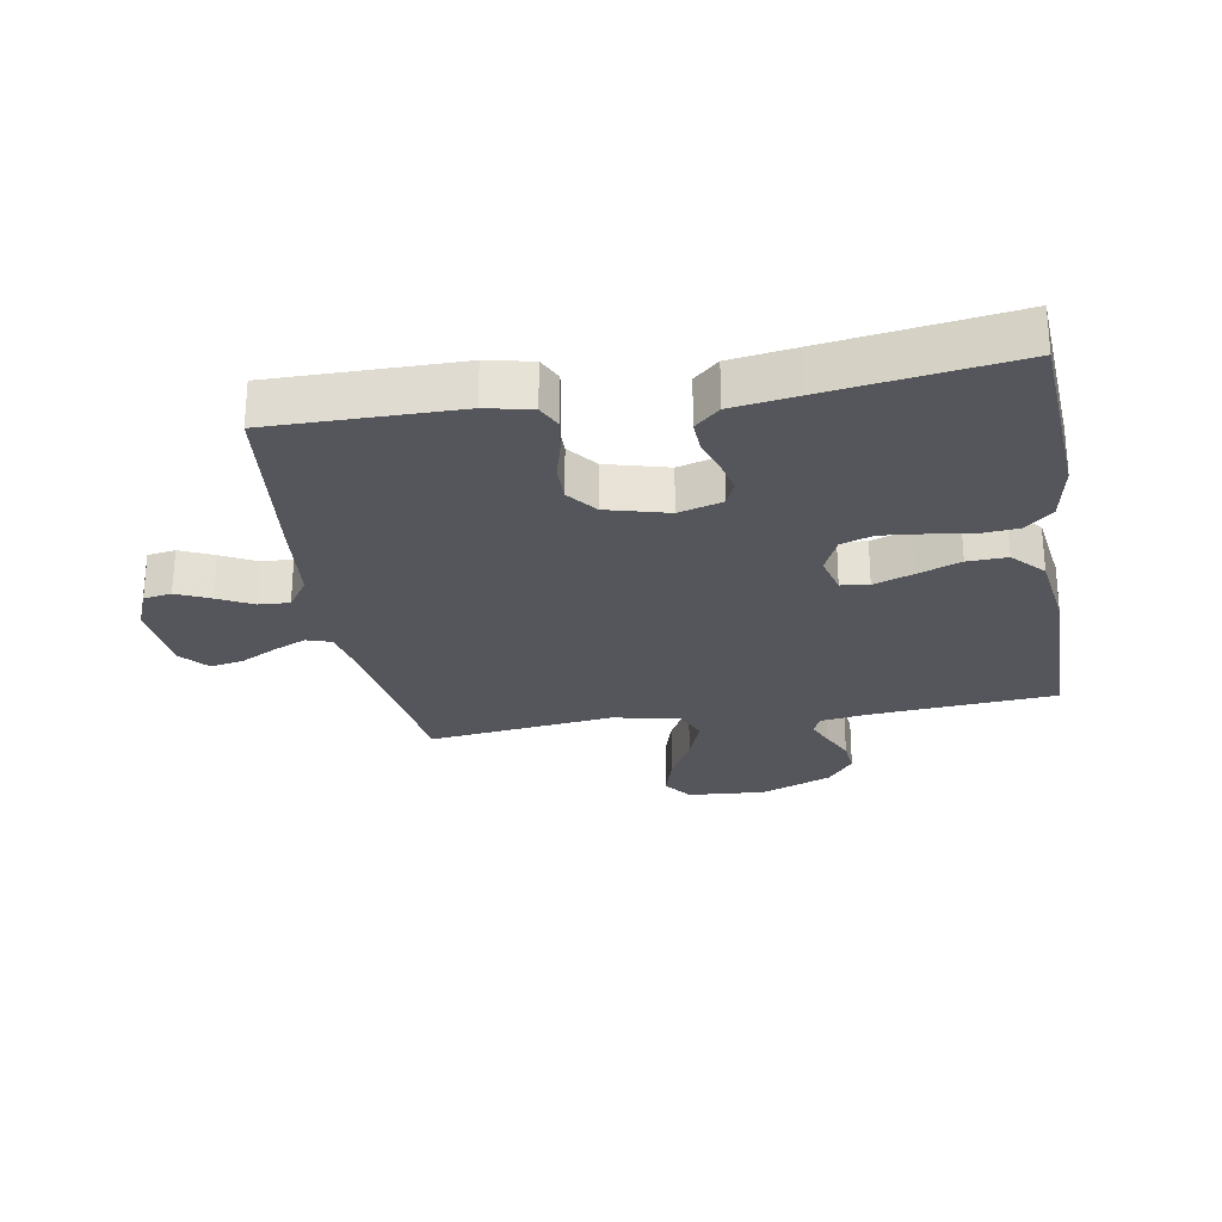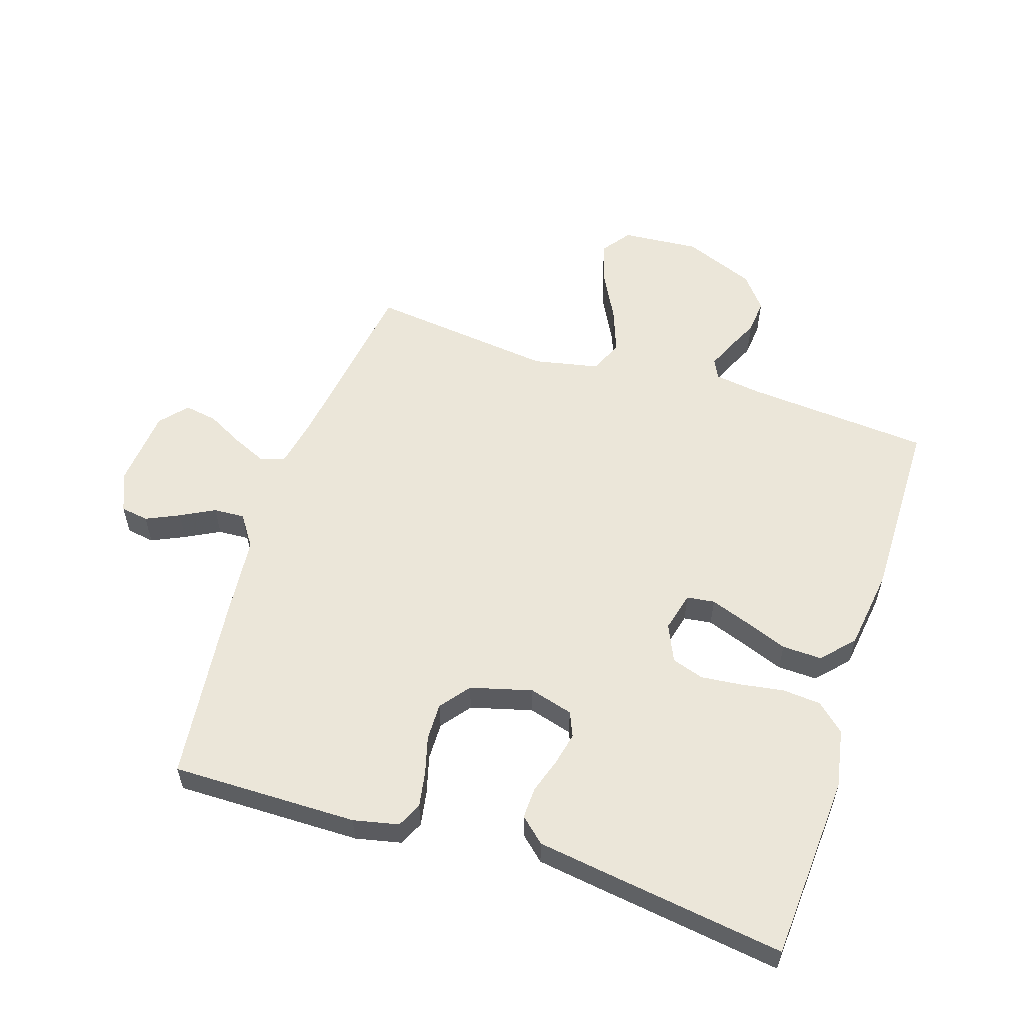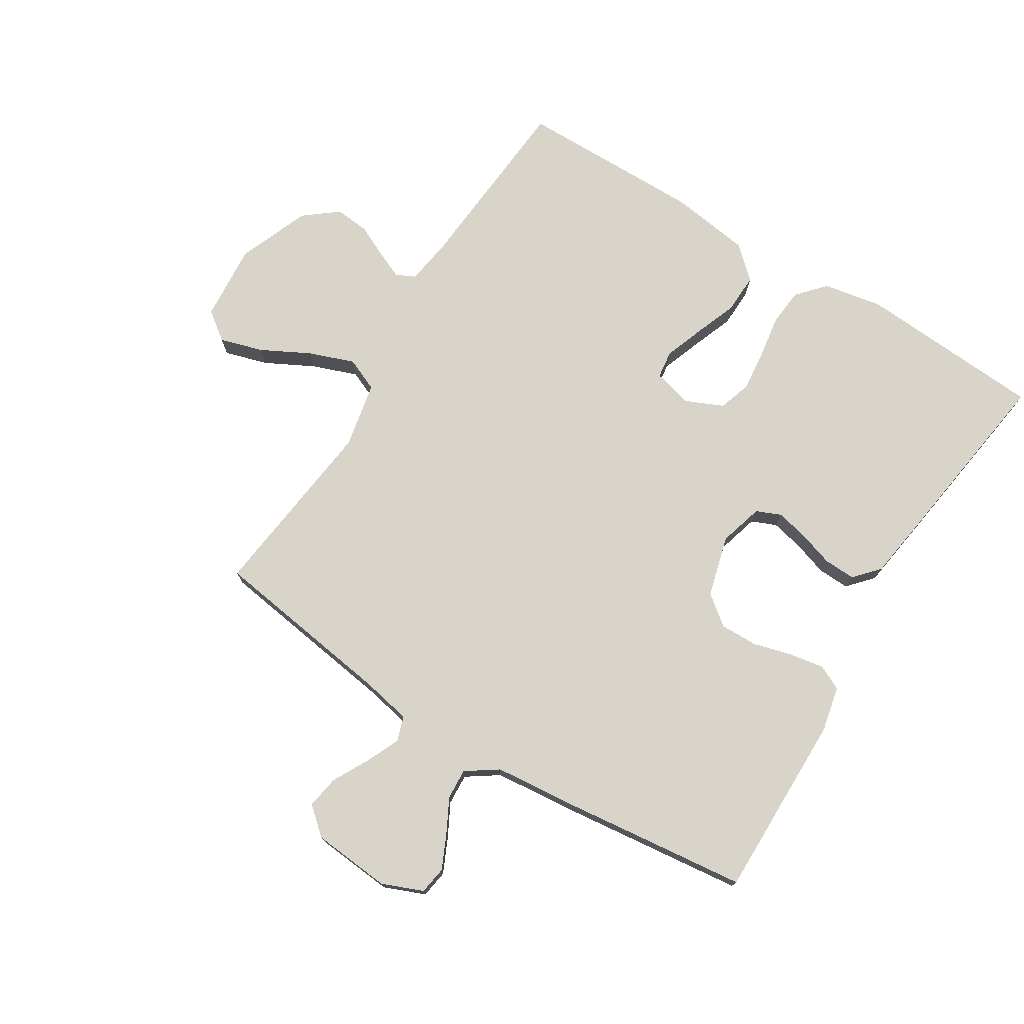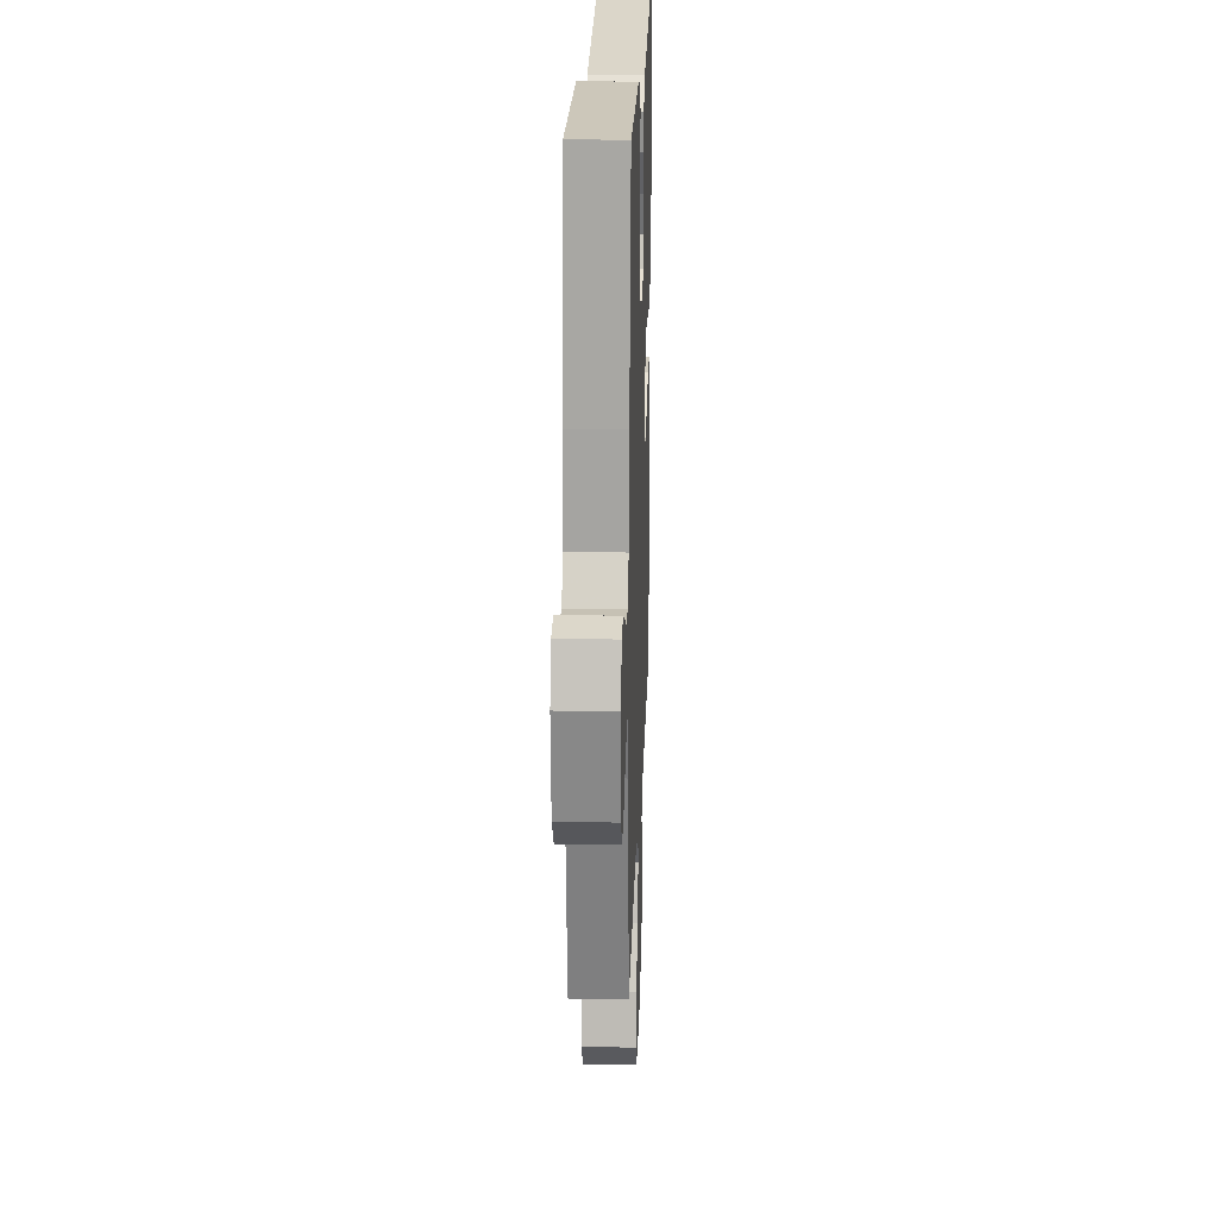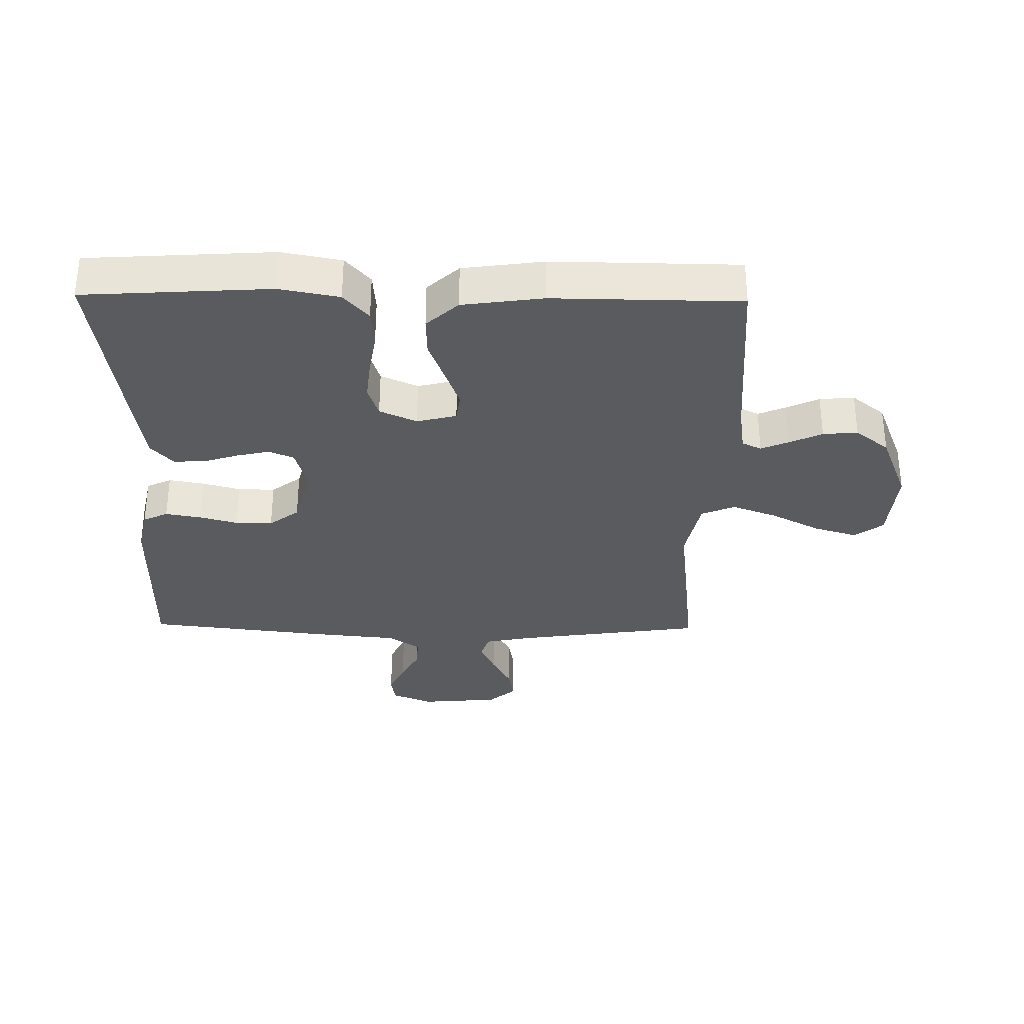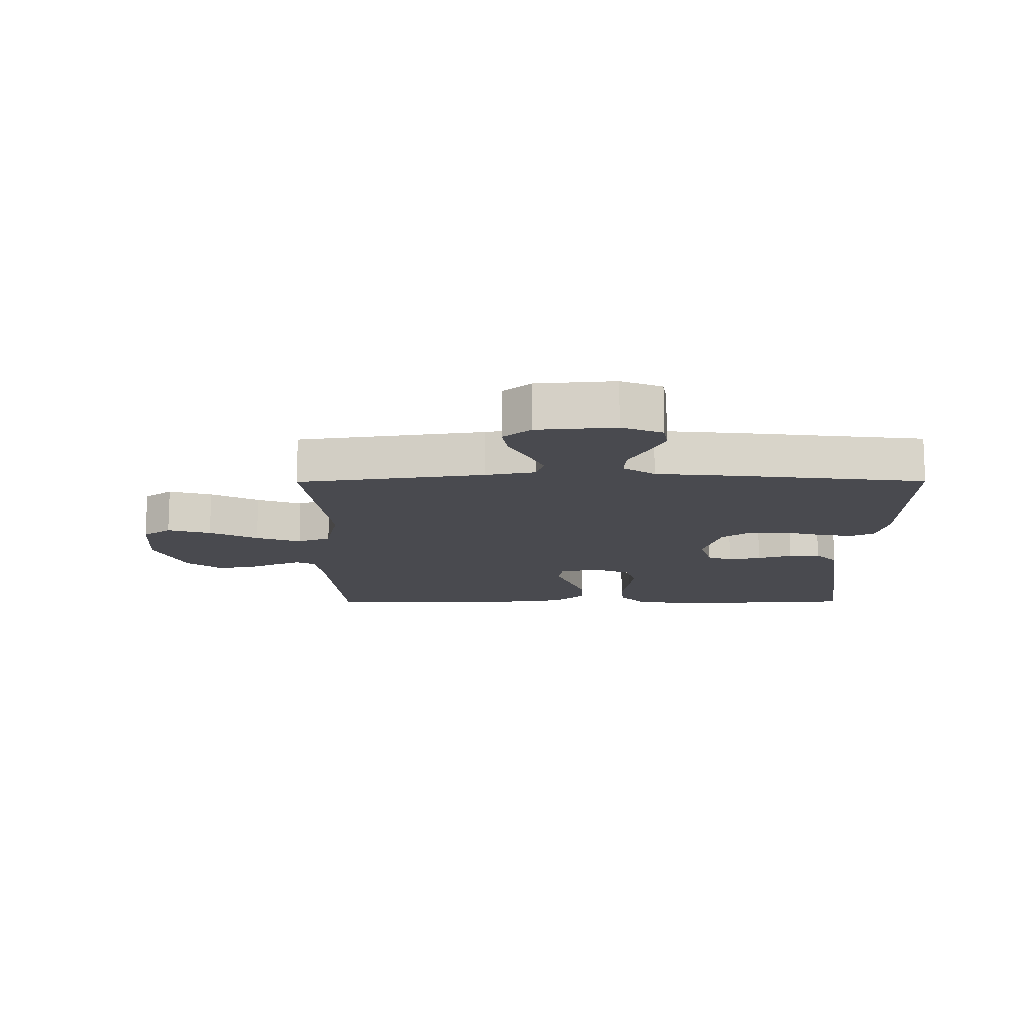
<metadata>
{"format":"obj","ext":"obj","renderer":"f3d","projection":"perspective","resolution":1024,"background":"white","views":[{"elev":-26.3,"azim":9.9,"up":"+Y"},{"elev":56.7,"azim":18.0,"up":"+Y"},{"elev":74.9,"azim":-58.1,"up":"+Y"},{"elev":21.9,"azim":-88.0,"up":"+Z"},{"elev":-32.3,"azim":89.1,"up":"+Y"},{"elev":-13.5,"azim":-89.7,"up":"+Y"}]}
</metadata>
<code>
v -0.5 0.07 -0.5
v -0.543 0.07 -0.2
v -0.559 0.07 -0.12
v -0.599 0.07 -0.107
v -0.653 0.07 -0.131
v -0.712 0.07 -0.162
v -0.765 0.07 -0.171
v -0.803 0.07 -0.127
v -0.814 0.07 0
v -0.787 0.07 0.066
v -0.742 0.07 0.073
v -0.688 0.07 0.048
v -0.633 0.07 0.019
v -0.583 0.07 0.016
v -0.548 0.07 0.067
v -0.535 0.07 0.2
v -0.5 0.07 0.5
v -0.2 0.07 0.497
v -0.127 0.07 0.481
v -0.108 0.07 0.441
v -0.118 0.07 0.384
v -0.135 0.07 0.322
v -0.136 0.07 0.262
v -0.099 0.07 0.214
v 0 0.07 0.187
v 0.071 0.07 0.207
v 0.088 0.07 0.247
v 0.076 0.07 0.3
v 0.058 0.07 0.356
v 0.056 0.07 0.407
v 0.096 0.07 0.443
v 0.2 0.07 0.458
v 0.5 0.07 0.5
v 0.519 0.07 0.2
v 0.501 0.07 0.104
v 0.456 0.07 0.064
v 0.394 0.07 0.059
v 0.325 0.07 0.07
v 0.259 0.07 0.077
v 0.207 0.07 0.06
v 0.18 0.07 0
v 0.196 0.07 -0.064
v 0.241 0.07 -0.07
v 0.305 0.07 -0.047
v 0.374 0.07 -0.021
v 0.438 0.07 -0.019
v 0.485 0.07 -0.07
v 0.503 0.07 -0.2
v 0.5 0.07 -0.5
v 0.2 0.07 -0.523
v 0.125 0.07 -0.534
v 0.11 0.07 -0.565
v 0.129 0.07 -0.609
v 0.154 0.07 -0.662
v 0.159 0.07 -0.718
v 0.116 0.07 -0.772
v 0 0.07 -0.818
v -0.125 0.07 -0.808
v -0.159 0.07 -0.762
v -0.138 0.07 -0.692
v -0.097 0.07 -0.614
v -0.07 0.07 -0.541
v -0.093 0.07 -0.487
v -0.2 0.07 -0.465
v -0.5 0 -0.5
v -0.543 0 -0.2
v -0.559 0 -0.12
v -0.599 0 -0.107
v -0.653 0 -0.131
v -0.712 0 -0.162
v -0.765 0 -0.171
v -0.803 0 -0.127
v -0.814 0 0
v -0.787 0 0.066
v -0.742 0 0.073
v -0.688 0 0.048
v -0.633 0 0.019
v -0.583 0 0.016
v -0.548 0 0.067
v -0.535 0 0.2
v -0.5 0 0.5
v -0.2 0 0.497
v -0.127 0 0.481
v -0.108 0 0.441
v -0.118 0 0.384
v -0.135 0 0.322
v -0.136 0 0.262
v -0.099 0 0.214
v 0 0 0.187
v 0.071 0 0.207
v 0.088 0 0.247
v 0.076 0 0.3
v 0.058 0 0.356
v 0.056 0 0.407
v 0.096 0 0.443
v 0.2 0 0.458
v 0.5 0 0.5
v 0.519 0 0.2
v 0.501 0 0.104
v 0.456 0 0.064
v 0.394 0 0.059
v 0.325 0 0.07
v 0.259 0 0.077
v 0.207 0 0.06
v 0.18 0 0
v 0.196 0 -0.064
v 0.241 0 -0.07
v 0.305 0 -0.047
v 0.374 0 -0.021
v 0.438 0 -0.019
v 0.485 0 -0.07
v 0.503 0 -0.2
v 0.5 0 -0.5
v 0.2 0 -0.523
v 0.125 0 -0.534
v 0.11 0 -0.565
v 0.129 0 -0.609
v 0.154 0 -0.662
v 0.159 0 -0.718
v 0.116 0 -0.772
v 0 0 -0.818
v -0.125 0 -0.808
v -0.159 0 -0.762
v -0.138 0 -0.692
v -0.097 0 -0.614
v -0.07 0 -0.541
v -0.093 0 -0.487
v -0.2 0 -0.465
f 59 60 61
f 58 59 61
f 57 58 61
f 56 57 61
f 55 56 61
f 54 55 61
f 53 54 61
f 52 53 61 62
f 51 52 62 63
f 48 49 50
f 47 48 50
f 46 47 50
f 45 46 50
f 44 45 50
f 50 51 63
f 44 50 63
f 43 44 63
f 36 37 38
f 35 36 38
f 34 35 38
f 33 34 38
f 32 33 38
f 31 32 38
f 30 31 38
f 29 30 38
f 28 29 38
f 27 28 38 39
f 26 27 39 40
f 20 21 22
f 19 20 22
f 18 19 22
f 17 18 22
f 16 17 22
f 15 16 22
f 14 15 22 23
f 11 12 13
f 10 11 13
f 9 10 13
f 8 9 13
f 7 8 13
f 6 7 13
f 5 6 13
f 4 5 13 14
f 14 23 24
f 4 14 24
f 3 4 24
f 64 1 2
f 64 2 3
f 63 64 3
f 43 63 3
f 42 43 3
f 3 24 25
f 42 3 25
f 41 42 25
f 25 26 40 41
f 125 124 123
f 125 123 122
f 125 122 121
f 125 121 120
f 125 120 119
f 125 119 118
f 125 118 117
f 126 125 117 116
f 127 126 116 115
f 114 113 112
f 114 112 111
f 114 111 110
f 114 110 109
f 114 109 108
f 127 115 114
f 127 114 108
f 127 108 107
f 102 101 100
f 102 100 99
f 102 99 98
f 102 98 97
f 102 97 96
f 102 96 95
f 102 95 94
f 102 94 93
f 102 93 92
f 103 102 92 91
f 104 103 91 90
f 86 85 84
f 86 84 83
f 86 83 82
f 86 82 81
f 86 81 80
f 86 80 79
f 87 86 79 78
f 77 76 75
f 77 75 74
f 77 74 73
f 77 73 72
f 77 72 71
f 77 71 70
f 77 70 69
f 78 77 69 68
f 88 87 78
f 88 78 68
f 88 68 67
f 66 65 128
f 67 66 128
f 67 128 127
f 67 127 107
f 67 107 106
f 89 88 67
f 89 67 106
f 89 106 105
f 105 104 90 89
f 1 65 66 2
f 2 66 67 3
f 3 67 68 4
f 4 68 69 5
f 5 69 70 6
f 6 70 71 7
f 7 71 72 8
f 8 72 73 9
f 9 73 74 10
f 10 74 75 11
f 11 75 76 12
f 12 76 77 13
f 13 77 78 14
f 14 78 79 15
f 15 79 80 16
f 16 80 81 17
f 17 81 82 18
f 18 82 83 19
f 19 83 84 20
f 20 84 85 21
f 21 85 86 22
f 22 86 87 23
f 23 87 88 24
f 24 88 89 25
f 25 89 90 26
f 26 90 91 27
f 27 91 92 28
f 28 92 93 29
f 29 93 94 30
f 30 94 95 31
f 31 95 96 32
f 32 96 97 33
f 33 97 98 34
f 34 98 99 35
f 35 99 100 36
f 36 100 101 37
f 37 101 102 38
f 38 102 103 39
f 39 103 104 40
f 40 104 105 41
f 41 105 106 42
f 42 106 107 43
f 43 107 108 44
f 44 108 109 45
f 45 109 110 46
f 46 110 111 47
f 47 111 112 48
f 48 112 113 49
f 49 113 114 50
f 50 114 115 51
f 51 115 116 52
f 52 116 117 53
f 53 117 118 54
f 54 118 119 55
f 55 119 120 56
f 56 120 121 57
f 57 121 122 58
f 58 122 123 59
f 59 123 124 60
f 60 124 125 61
f 61 125 126 62
f 62 126 127 63
f 63 127 128 64
f 64 128 65 1

</code>
